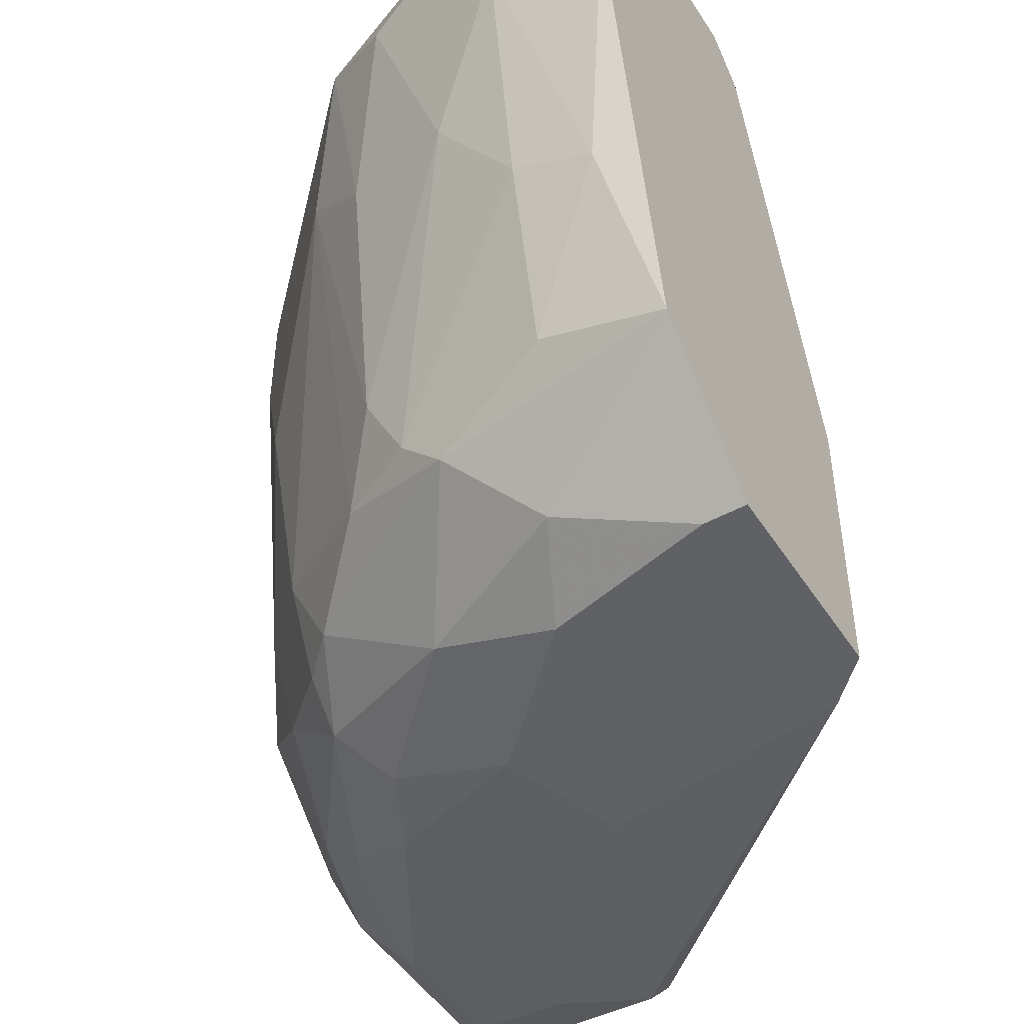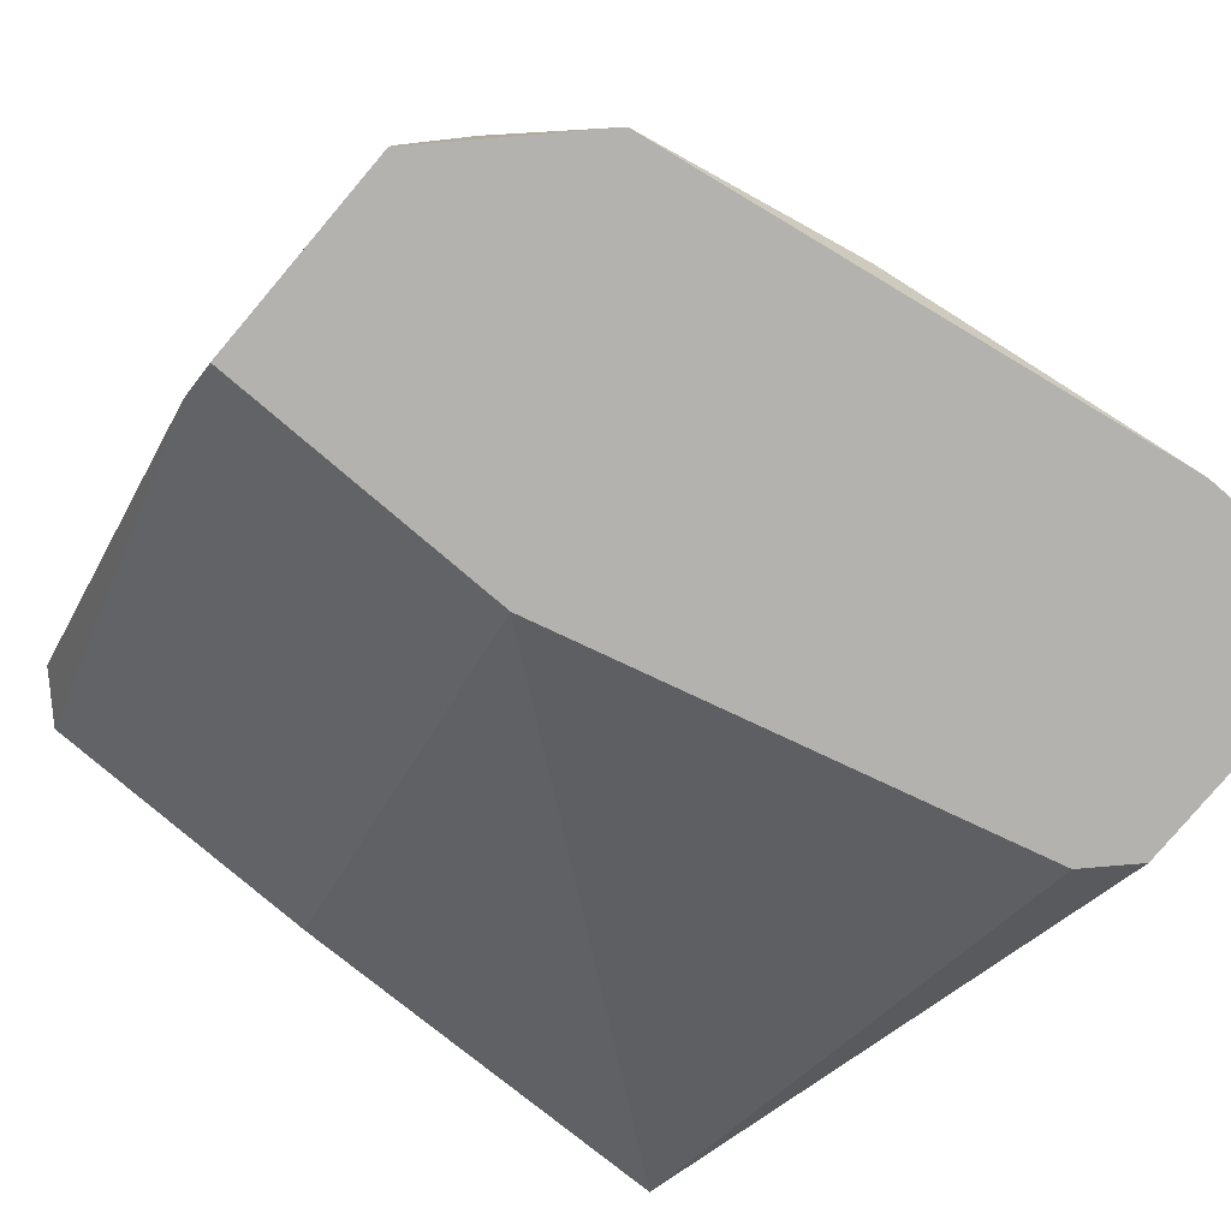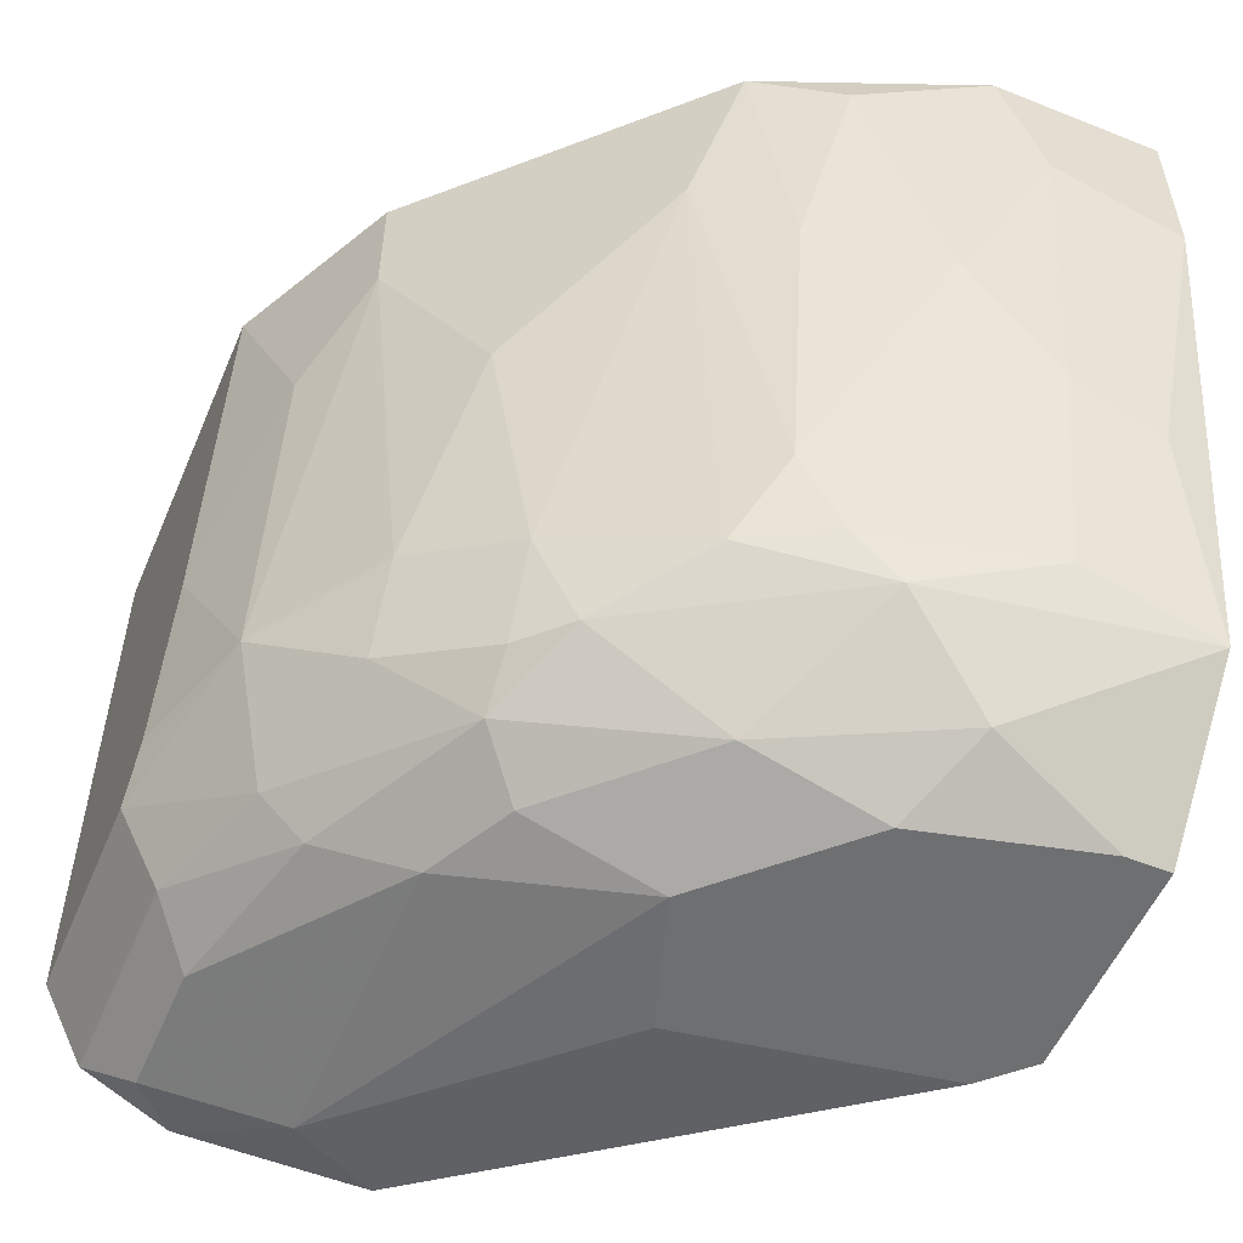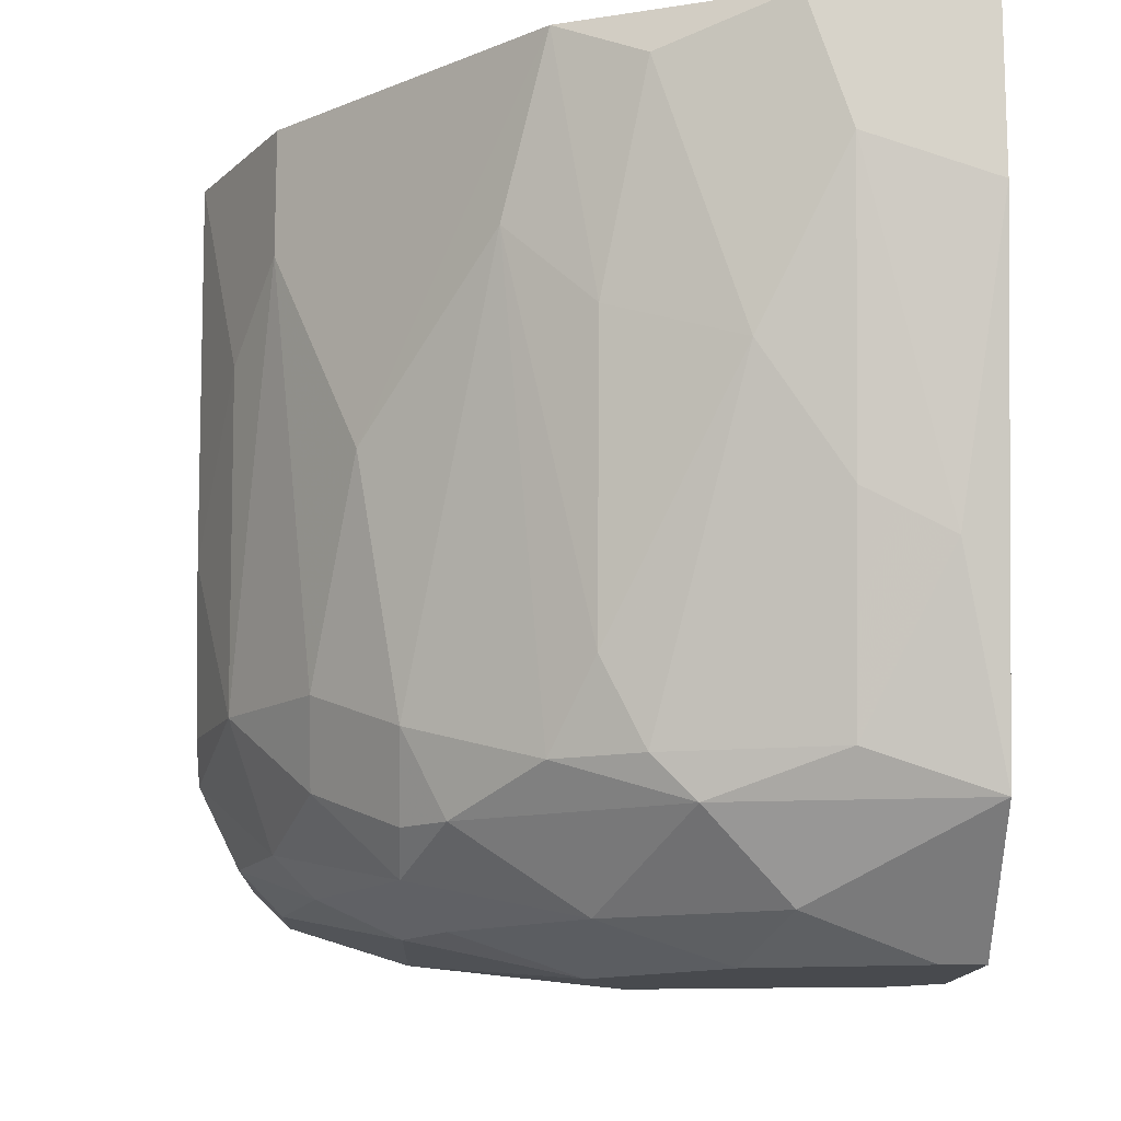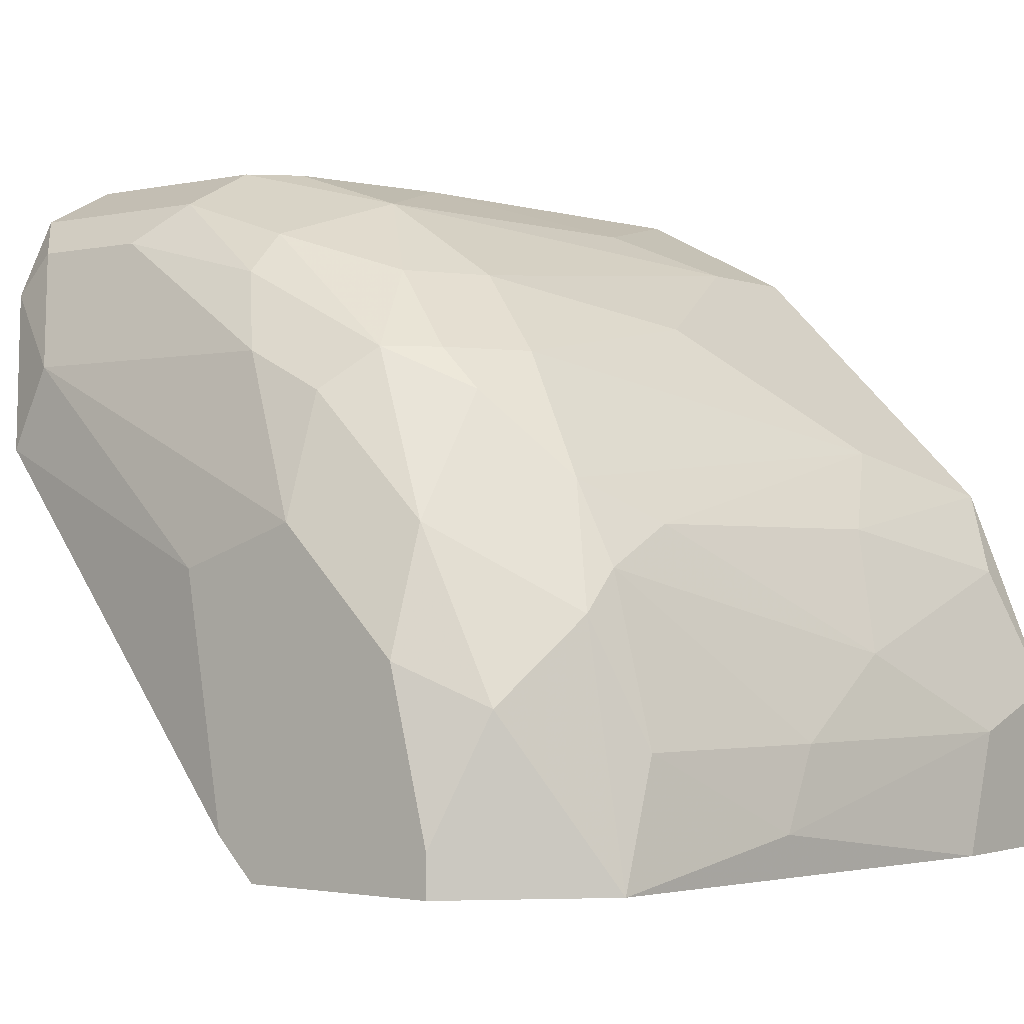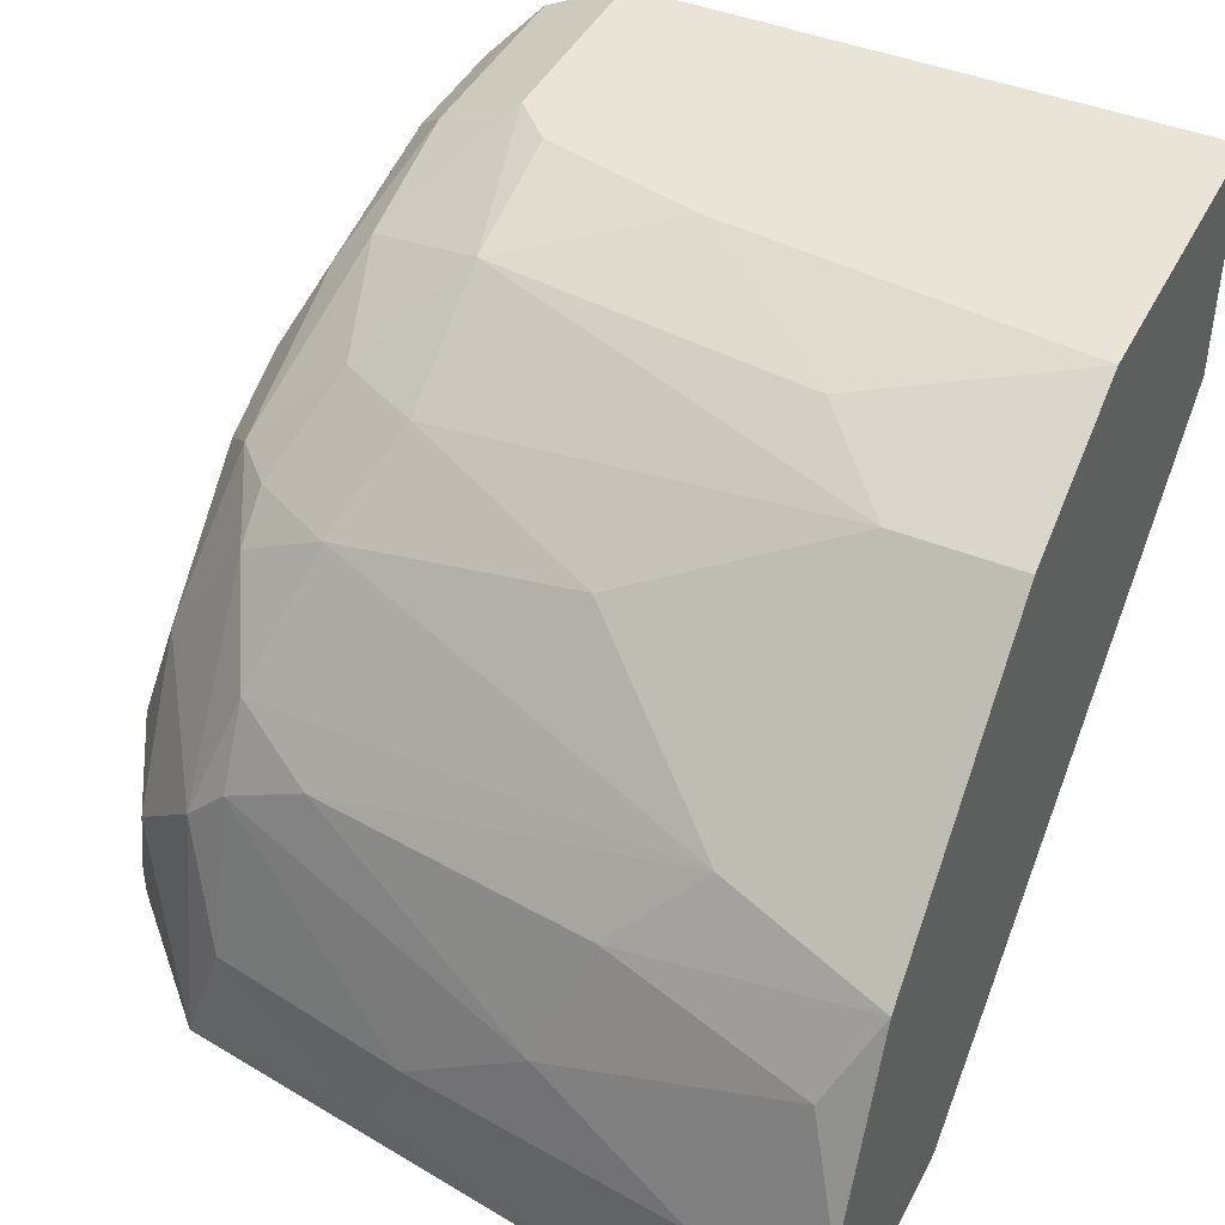
<metadata>
{"format":"obj","ext":"obj","renderer":"f3d","projection":"perspective","resolution":1024,"background":"white","views":[{"elev":-48.2,"azim":121.4,"up":"+Y"},{"elev":-79.7,"azim":49.7,"up":"+Z"},{"elev":-54.6,"azim":67.0,"up":"+Y"},{"elev":-13.0,"azim":88.0,"up":"+Y"},{"elev":-1.9,"azim":37.4,"up":"+Z"},{"elev":43.2,"azim":115.7,"up":"+Z"}]}
</metadata>
<code>
v 0.003666 -0.01789 0.0229
v 0.003666 -0.01513 0.02428
v 0.01194 -0.02203 0.01186
v 0.01194 -0.01651 0.02014
v 0.01194 -0.02065 0.016
v 0.02298 0.002802 0.01048
v 0.02298 -0.005477 0.007723
v 0.02298 -0.01099 0.002203
v 0.02298 -0.009611 0.004963
v -0.001853 -0.02065 0.01462
v -0.001853 -0.01927 0.02152
v 0.02436 4.1e-05 0.004963
v 0.02436 -0.001337 0.000823
v 0.02436 0.00418 0.000823
v 0.02436 0.00418 0.006343
v 0.005049 -0.01375 0.02428
v 0.006429 -0.008238 0.02428
v 0.01884 -0.01651 0.01324
v 0.01884 -0.02065 0.006343
v -0.00047 -0.02065 0.01738
v 0.02022 -0.01789 0.009103
v 0.02022 -0.01651 0.01048
v 0.02022 -0.001337 0.01462
v 0.02022 -0.01375 0.01186
v 0.01332 4.1e-05 0.02152
v 0.01332 -0.01927 0.01738
v 0.01332 0.00418 0.02152
v 0.01332 -0.01375 0.02014
v 0.0147 -0.01789 0.01738
v 0.0147 0.002802 0.000823
v -0.003234 -0.01789 0.0229
v -0.003234 -0.01927 0.01462
v -0.003234 -0.01927 0.02014
v -0.003234 -0.009611 0.01462
v -0.003234 0.00418 0.016
v -0.003234 0.00418 0.02428
v -0.003234 -0.01513 0.02428
v 0.00781 -0.01789 0.02152
v 0.00781 -0.02203 0.01048
v 0.00781 -0.01927 0.02014
v 0.00781 0.00418 0.02428
v 0.01608 -0.01789 0.016
v 0.01608 -0.02203 0.007723
v 0.01608 -0.006857 0.01876
v 0.01608 -0.02065 0.01186
v 0.01608 0.00418 0.000823
v 0.01608 -0.01513 0.01738
v 0.00919 -0.02203 0.002203
v 0.00919 -0.02065 0.01738
v 0.00919 -0.01375 0.0229
v 0.0216 -0.01789 0.000823
v 0.0216 -0.01651 0.004963
v 0.0216 0.00418 0.01324
v 0.0216 -0.004099 0.01186
v 0.002291 -0.01927 0.02152
v 0.01746 -0.02203 0.000823
v 0.01746 -0.02203 0.002203
v 0.01056 -0.01237 0.000823
v 0.01056 -0.002718 0.0229
v 0.01056 -0.02203 0.000823
f 45 26 5
f 15 14 35
f 15 35 41
f 14 60 30
f 31 35 32
f 60 14 51
f 41 35 36
f 35 31 36
f 15 41 53
f 41 36 16
f 35 30 58
f 30 60 58
f 60 32 58
f 3 60 57
f 53 41 27
f 44 53 27
f 36 31 37
f 16 36 37
f 57 51 19
f 32 35 34
f 35 58 34
f 58 32 34
f 35 14 46
f 14 30 46
f 30 35 46
f 20 3 49
f 14 15 13
f 51 14 13
f 20 49 55
f 60 3 39
f 3 20 39
f 20 10 39
f 37 31 1
f 31 55 1
f 53 44 23
f 44 47 23
f 54 53 23
f 47 18 23
f 22 9 7
f 44 27 25
f 47 44 28
f 25 50 28
f 44 25 28
f 60 51 56
f 57 60 56
f 51 57 56
f 19 51 21
f 45 19 21
f 22 18 21
f 3 57 43
f 57 19 43
f 45 3 43
f 19 45 43
f 15 53 6
f 53 54 6
f 7 15 6
f 54 7 6
f 13 15 12
f 15 7 12
f 7 9 12
f 31 32 33
f 32 10 33
f 10 20 33
f 9 22 52
f 21 51 52
f 22 21 52
f 51 13 8
f 13 12 8
f 12 9 8
f 9 52 8
f 52 51 8
f 38 50 2
f 50 16 2
f 16 37 2
f 1 38 2
f 37 1 2
f 27 41 59
f 50 25 59
f 25 27 59
f 32 60 48
f 10 32 48
f 60 39 48
f 39 10 48
f 50 38 4
f 29 47 4
f 28 50 4
f 47 28 4
f 38 26 4
f 26 29 4
f 47 29 42
f 18 47 42
f 45 21 42
f 21 18 42
f 29 26 42
f 26 45 42
f 55 31 11
f 20 55 11
f 31 33 11
f 33 20 11
f 18 22 24
f 54 23 24
f 23 18 24
f 22 7 24
f 7 54 24
f 55 49 40
f 38 1 40
f 1 55 40
f 26 38 40
f 49 26 40
f 41 16 17
f 16 50 17
f 59 41 17
f 50 59 17
f 49 3 5
f 3 45 5
f 26 49 5

</code>
